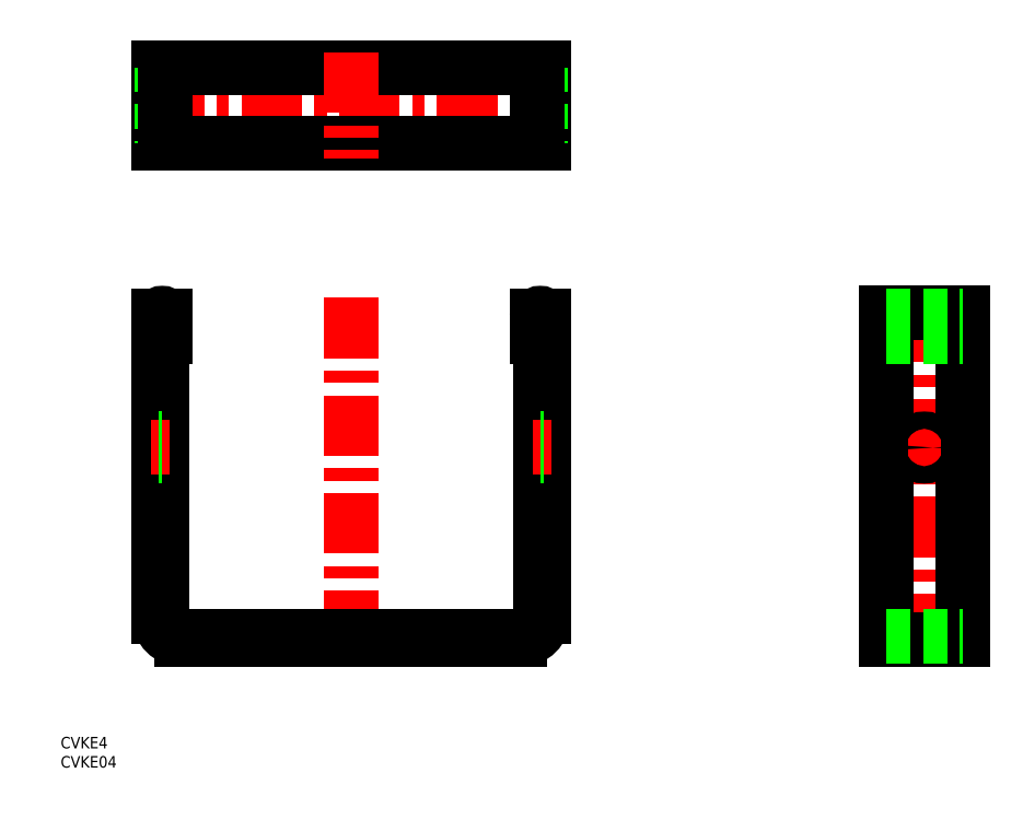
<metadata>
{"format":"dxf","ext":"dxf","renderer":"ezdxf+matplotlib","layout":"modelspace","background":"white","min_lineweight":24,"dpi":150}
</metadata>
<code>
0
SECTION
2
ENTITIES
0
LINE
8
CENTER
10
21.63
20
164.5
30
0
11
129.6
21
164.5
31
0
0
LINE
8
0
10
124.8
20
162.2
30
0
11
125.6
21
162.2
31
0
0
LINE
8
0
10
124.8
20
166.7
30
0
11
125.6
21
166.7
31
0
0
LINE
8
0
10
25.63
20
154.6
30
0
11
125.6
21
154.6
31
0
0
LINE
8
0
10
25.63
20
174.4
30
0
11
125.6
21
174.4
31
0
0
LINE
8
CENTER
10
224.8
20
21.38
30
0
11
224.8
21
114.4
31
0
0
LINE
8
0
10
214.9
20
25.38
30
0
11
214.9
21
110.4
31
0
0
LINE
8
0
10
234.7
20
25.38
30
0
11
234.7
21
110.4
31
0
0
LINE
8
CENTER
10
75.63
20
114.4
30
0
11
75.63
21
20.86
31
0
0
LINE
8
0
10
25.63
20
109.6
30
0
11
25.63
21
31.38
31
0
0
ARC
8
0
10
31.63
20
31.38
30
0
40
6
50
180
51
270
0
LINE
8
0
10
26.43
20
109.6
30
0
11
26.43
21
31.38
31
0
0
ARC
8
0
10
31.63
20
31.38
30
0
40
5.2
50
180
51
270
0
LINE
8
0
10
27.23
20
109.6
30
0
11
27.23
21
104.4
31
0
0
LINE
8
0
10
125.6
20
109.6
30
0
11
125.6
21
31.38
31
0
0
ARC
8
0
10
119.6
20
31.38
30
0
40
6
50
270
51
0
0
LINE
8
0
10
124.8
20
109.6
30
0
11
124.8
21
31.38
31
0
0
ARC
8
0
10
119.6
20
31.38
30
0
40
5.2
50
270
51
0
0
LINE
8
0
10
124
20
109.6
30
0
11
124
21
104.4
31
0
0
LINE
8
0
10
119.6
20
25.38
30
0
11
31.63
21
25.38
31
0
0
LINE
8
CENTER
10
127.6
20
75.38
30
0
11
122.8
21
75.38
31
0
0
LINE
8
CENTER
10
28.43
20
75.38
30
0
11
23.63
21
75.38
31
0
0
LINE
8
0
10
119.6
20
26.18
30
0
11
31.63
21
26.18
31
0
0
LINE
8
0
10
214.9
20
25.38
30
0
11
234.7
21
25.38
31
0
0
LINE
8
CENTER
10
220.6
20
75.38
30
0
11
229.1
21
75.38
31
0
0
LINE
8
0
10
214.9
20
26.18
30
0
11
234.7
21
26.18
31
0
0
CIRCLE
8
0
10
224.8
20
75.38
30
0
40
2.25
0
LINE
8
CENTER
10
75.63
20
178.4
30
0
11
75.63
21
150.6
31
0
0
LINE
8
0
10
125.6
20
174.4
30
0
11
125.6
21
154.6
31
0
0
LINE
8
0
10
124.8
20
174.4
30
0
11
124.8
21
154.6
31
0
0
LINE
8
0
10
124
20
174.4
30
0
11
124
21
154.6
31
0
0
INSERT
8
0
2
*U4
10
0
20
0
30
0
0
INSERT
8
0
2
*U5
10
0
20
0
30
0
0
LINE
8
0
10
124.8
20
104.4
30
0
11
124
21
104.4
31
0
0
LINE
8
0
10
27.23
20
104.4
30
0
11
26.43
21
104.4
31
0
0
ARC
8
0
10
124.8
20
109.6
30
0
40
0.8
50
0
51
180
0
ARC
8
0
10
26.43
20
109.6
30
0
40
0.8
50
7e-15
51
180
0
LINE
8
0
10
214.9
20
110.4
30
0
11
234.7
21
110.4
31
0
0
LINE
8
0
10
214.9
20
109.6
30
0
11
234.7
21
109.6
31
0
0
LINE
8
0
10
214.9
20
104.4
30
0
11
234.7
21
104.4
31
0
0
LINE
8
0
10
26.43
20
162.2
30
0
11
25.63
21
162.2
31
0
0
LINE
8
0
10
26.43
20
166.7
30
0
11
25.63
21
166.7
31
0
0
LINE
8
0
10
25.63
20
174.4
30
0
11
25.63
21
154.6
31
0
0
LINE
8
0
10
26.43
20
174.4
30
0
11
26.43
21
154.6
31
0
0
LINE
8
0
10
27.23
20
174.4
30
0
11
27.23
21
154.6
31
0
0
LINE
8
0
10
125.6
20
77.63
30
0
11
124.8
21
77.63
31
0
0
LINE
8
0
10
125.6
20
73.13
30
0
11
124.8
21
73.13
31
0
0
LINE
8
0
10
25.63
20
73.13
30
0
11
26.43
21
73.13
31
0
0
LINE
8
0
10
25.63
20
77.63
30
0
11
26.43
21
77.63
31
0
0
ENDSEC
0
EOF

</code>
